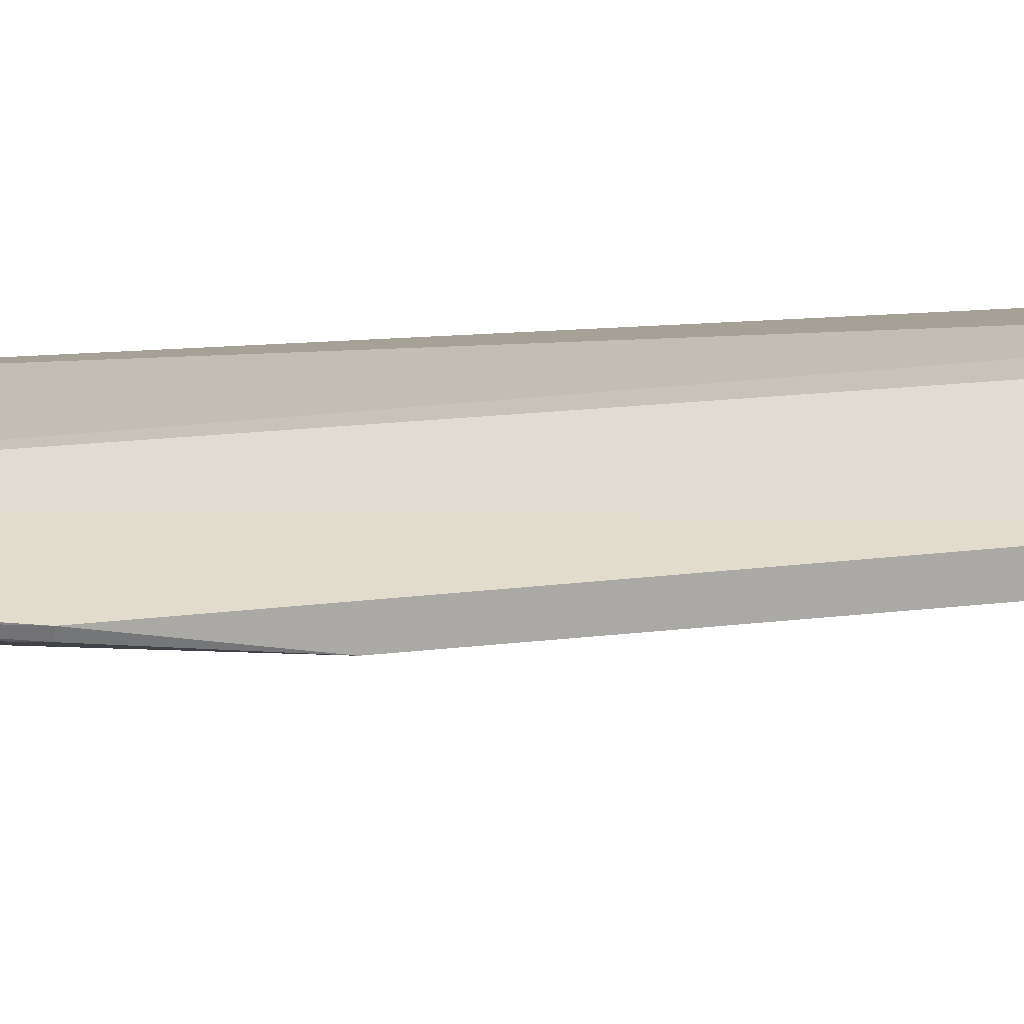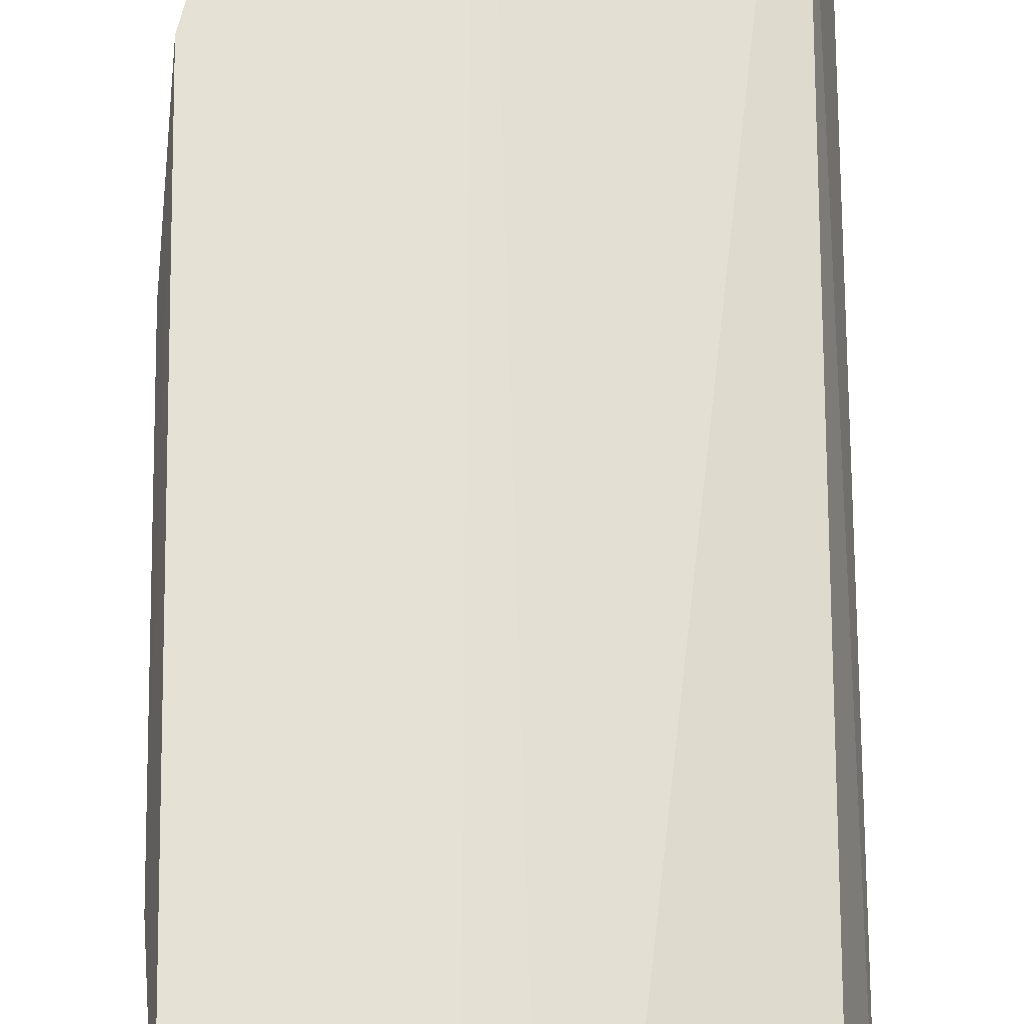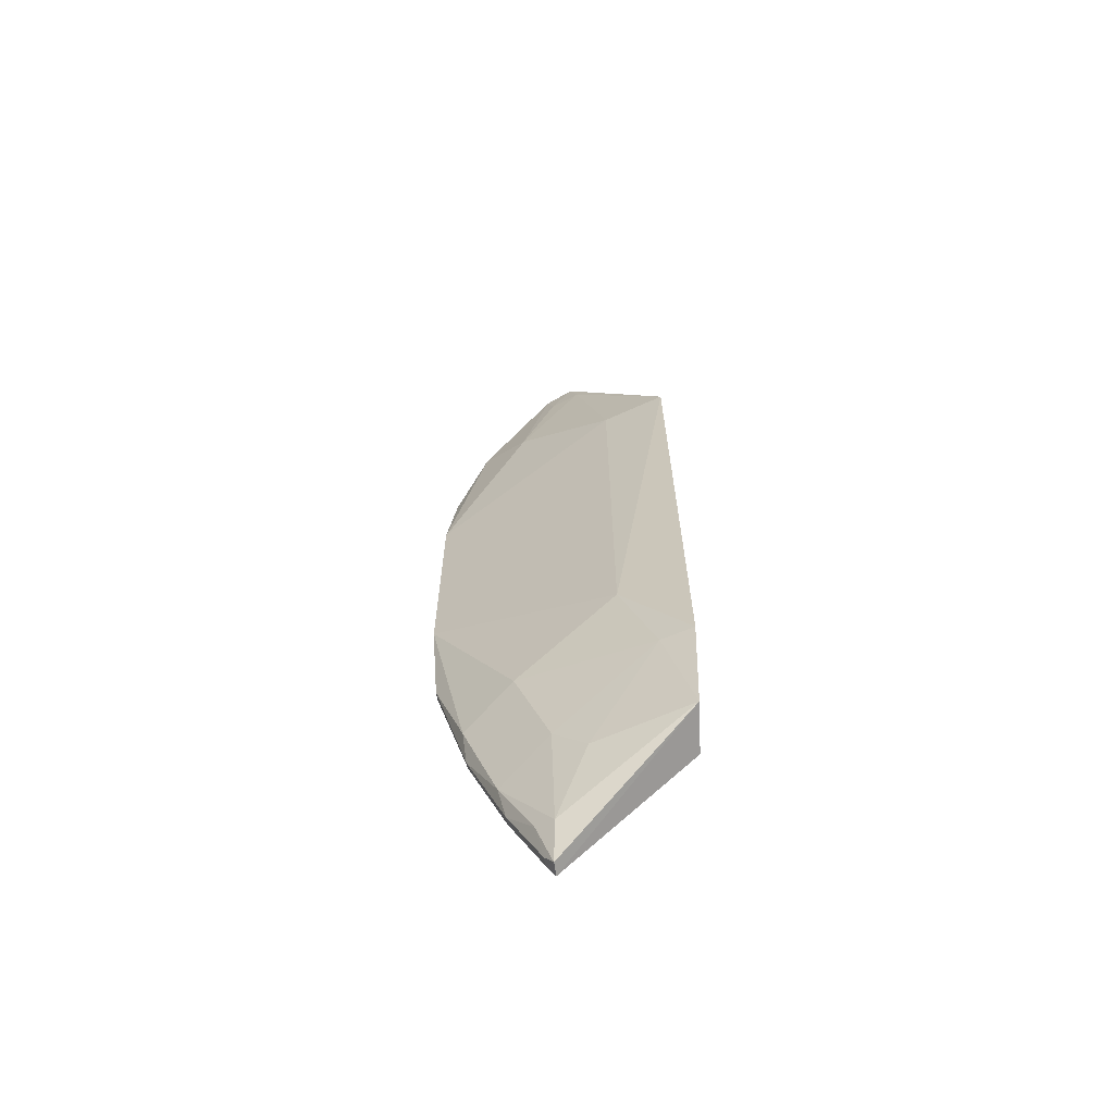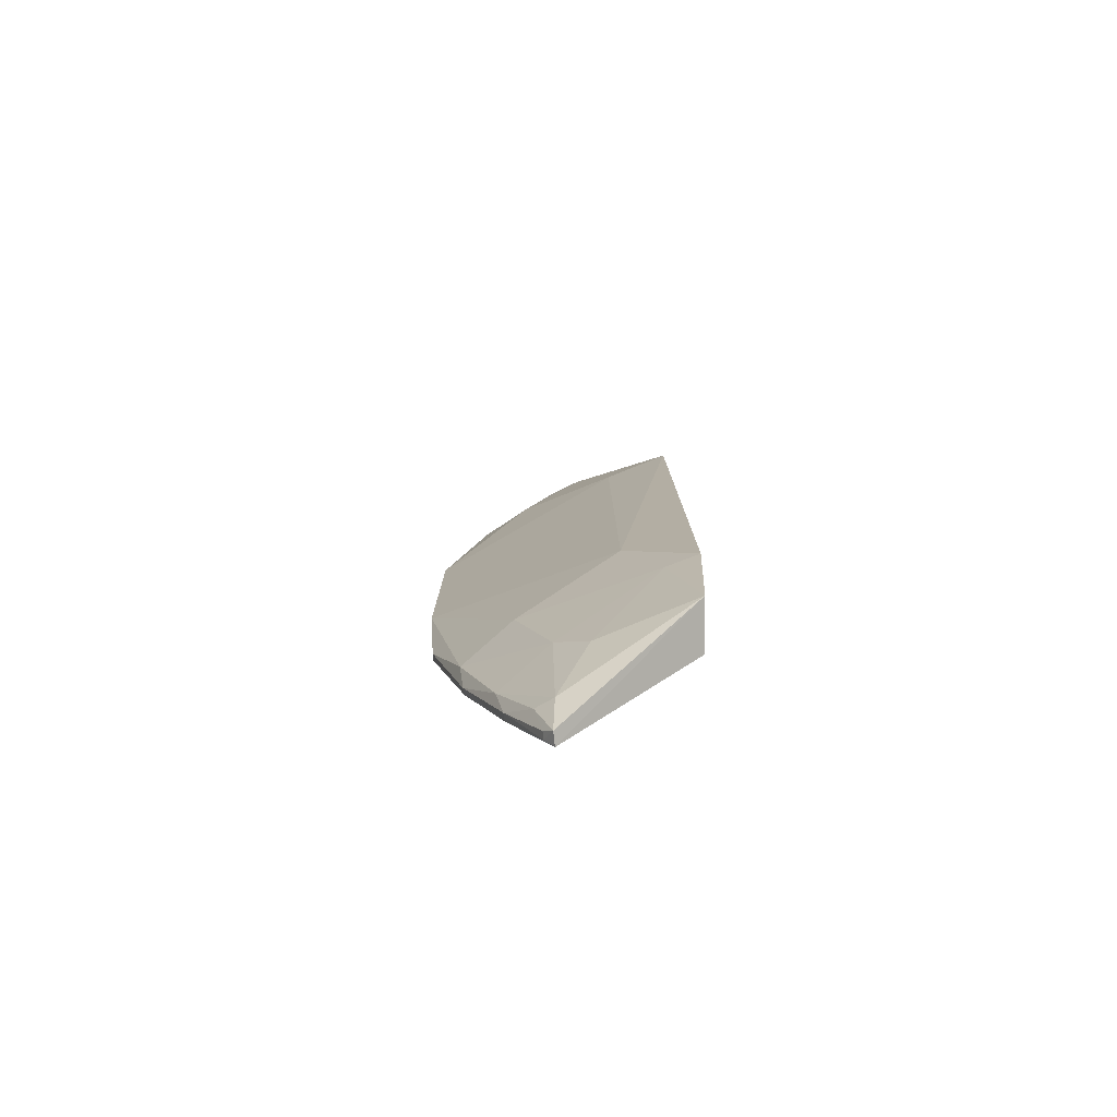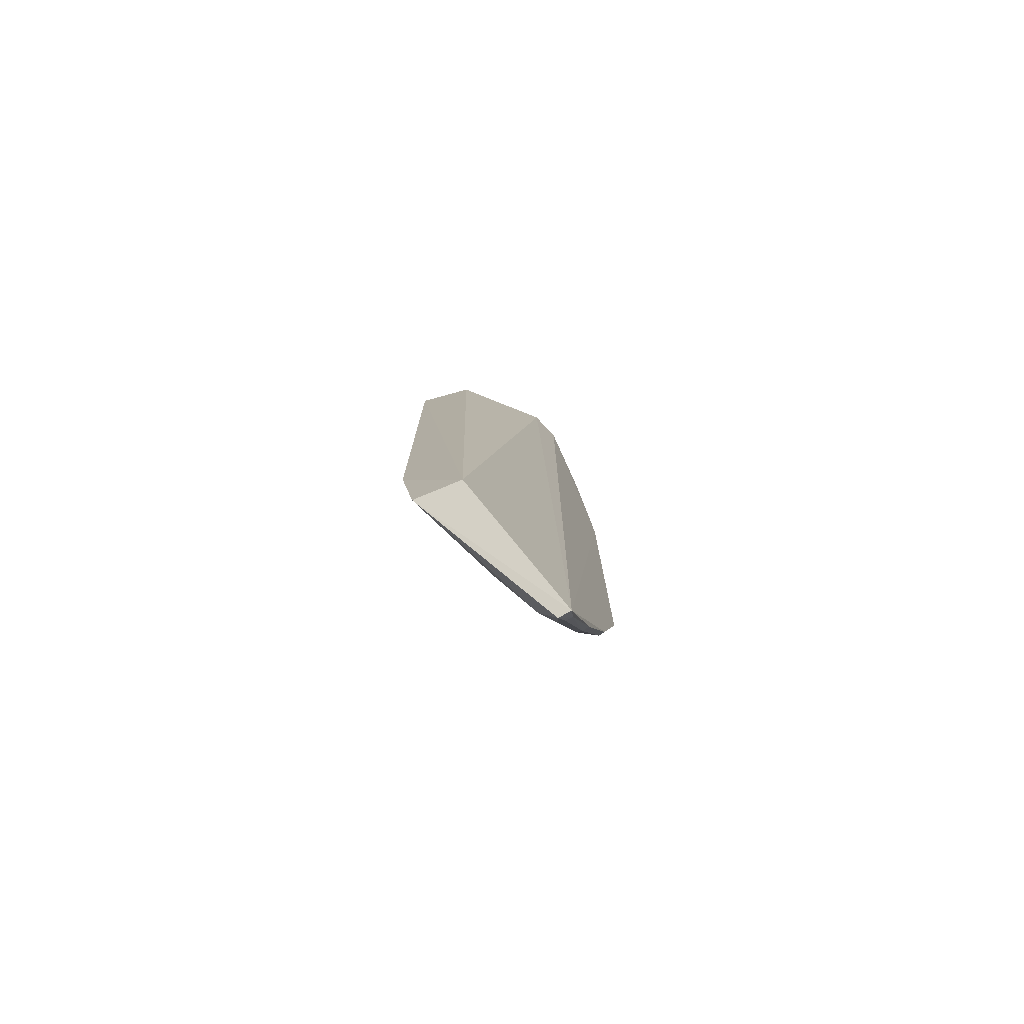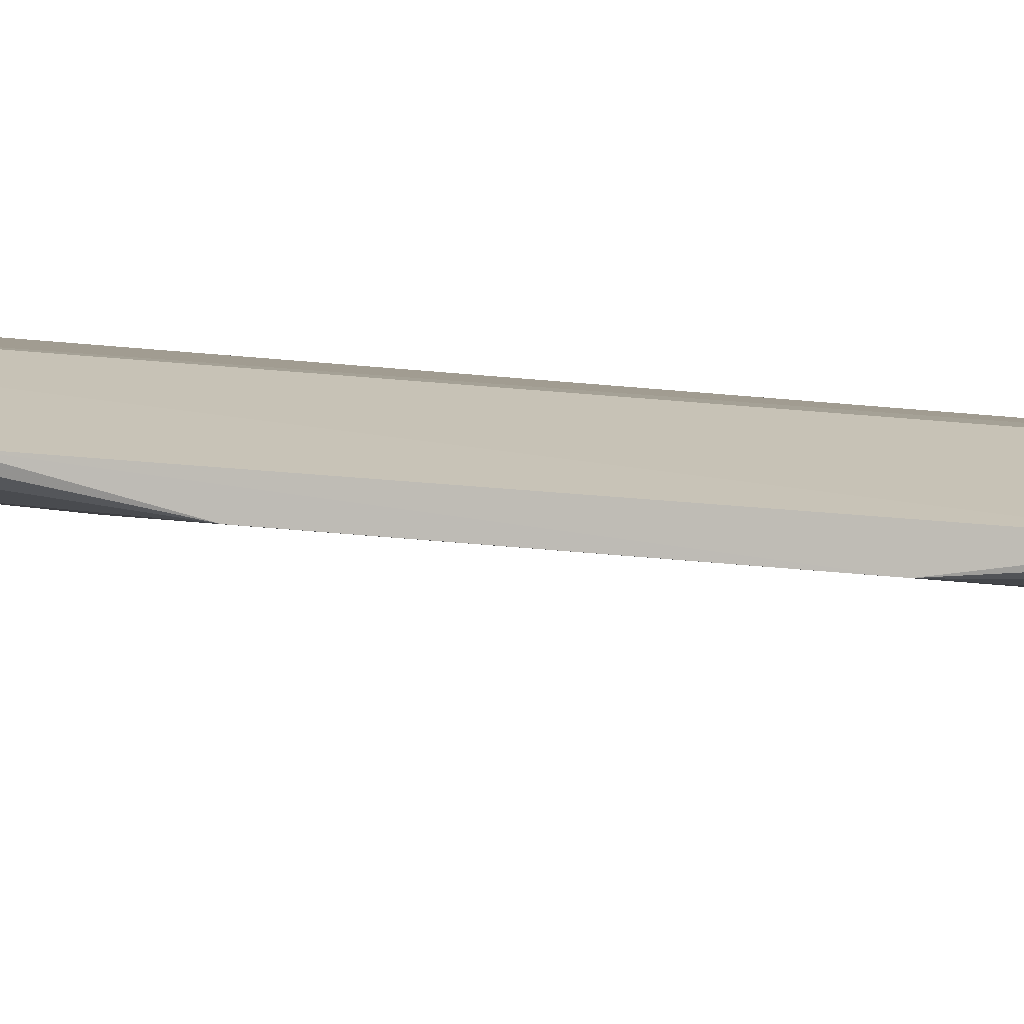
<metadata>
{"format":"obj","ext":"obj","renderer":"f3d","projection":"perspective","resolution":1024,"background":"white","views":[{"elev":33.0,"azim":81.7,"up":"+Z"},{"elev":64.1,"azim":179.4,"up":"+Z"},{"elev":-65.3,"azim":-170.9,"up":"+Y"},{"elev":-79.1,"azim":-173.3,"up":"+Y"},{"elev":-78.3,"azim":-60.2,"up":"+Y"},{"elev":18.2,"azim":103.8,"up":"+Z"}]}
</metadata>
<code>
v 0.4417 -0.2321 0.03086
v 0.4906 -0.09527 0.0268
v 0.4905 0.09524 0.02989
v 0.4339 0.1903 0.02745
v 0.3836 0.09777 -0.01392
v 0.4481 0.1899 0.03081
v 0.4906 -0.09527 0.02968
v 0.3827 -0.1426 -0.01054
v 0.4931 0.05147 0.02181
v 0.4307 0.1889 0.008944
v 0.4757 -0.1537 0.02728
v 0.3875 -0.19 0.01597
v 0.4115 -0.09725 -0.006423
v 0.4931 -0.05149 0.02182
v 0.4551 0.1269 0.00976
v 0.4756 0.1535 0.02689
v 0.4754 -0.1536 0.03001
v 0.4402 -0.2164 0.01812
v 0.3895 0.09931 0.008129
v 0.4768 -0.1393 0.02266
v 0.427 0.1723 0.005408
v 0.4115 0.09728 -0.006419
v 0.4436 0.188 0.01365
v 0.4754 0.1537 0.02994
v 0.4906 0.09515 0.02689
v 0.4592 -0.1969 0.02993
v 0.4402 -0.1716 0.009754
v 0.3851 -0.1888 -0.004654
v 0.4621 -0.1833 0.02306
v 0.4402 0.1716 0.009754
v 0.4765 0.1396 0.02246
v 0.3967 -0.1422 -0.006856
v 0.4551 -0.1268 0.009755
v 0.4263 -0.187 0.007178
v 0.4416 -0.2321 0.02521
v 0.4593 -0.1968 0.0268
v 0.448 -0.2131 0.02217
v 0.4455 -0.2264 0.02956
v 0.4453 -0.2263 0.02649
f 6 1 3
f 6 4 1
f 7 3 1
f 9 3 7
f 10 5 4
f 10 4 6
f 11 2 7
f 12 1 4
f 12 5 8
f 13 8 5
f 14 9 7
f 14 7 2
f 14 13 9
f 17 11 7
f 17 7 1
f 19 12 4
f 19 4 5
f 19 5 12
f 20 14 2
f 20 2 11
f 21 5 10
f 22 13 5
f 22 21 15
f 22 5 21
f 22 15 9
f 22 9 13
f 23 10 6
f 23 6 16
f 24 16 6
f 24 6 3
f 24 3 16
f 25 16 3
f 25 3 9
f 26 17 1
f 26 11 17
f 28 12 8
f 28 1 12
f 29 20 11
f 29 27 20
f 29 18 27
f 30 21 10
f 30 15 21
f 30 23 15
f 30 10 23
f 31 23 16
f 31 15 23
f 31 16 25
f 31 25 9
f 31 9 15
f 32 8 13
f 32 28 8
f 33 13 14
f 33 14 20
f 33 20 27
f 33 32 13
f 33 27 32
f 34 27 18
f 34 18 28
f 34 32 27
f 34 28 32
f 35 28 18
f 35 1 28
f 36 29 11
f 36 11 26
f 37 35 18
f 37 18 29
f 37 29 36
f 38 36 26
f 38 26 1
f 38 1 35
f 39 38 35
f 39 36 38
f 39 37 36
f 39 35 37

</code>
